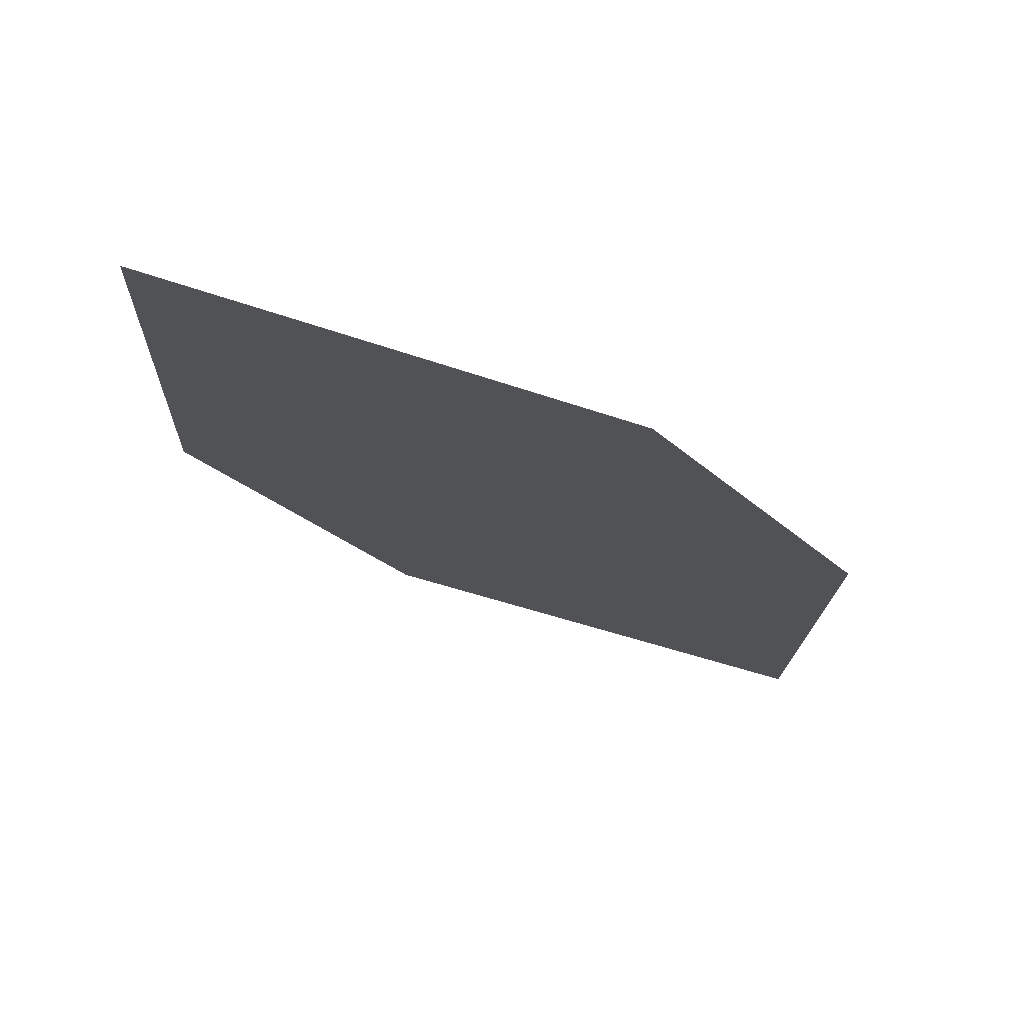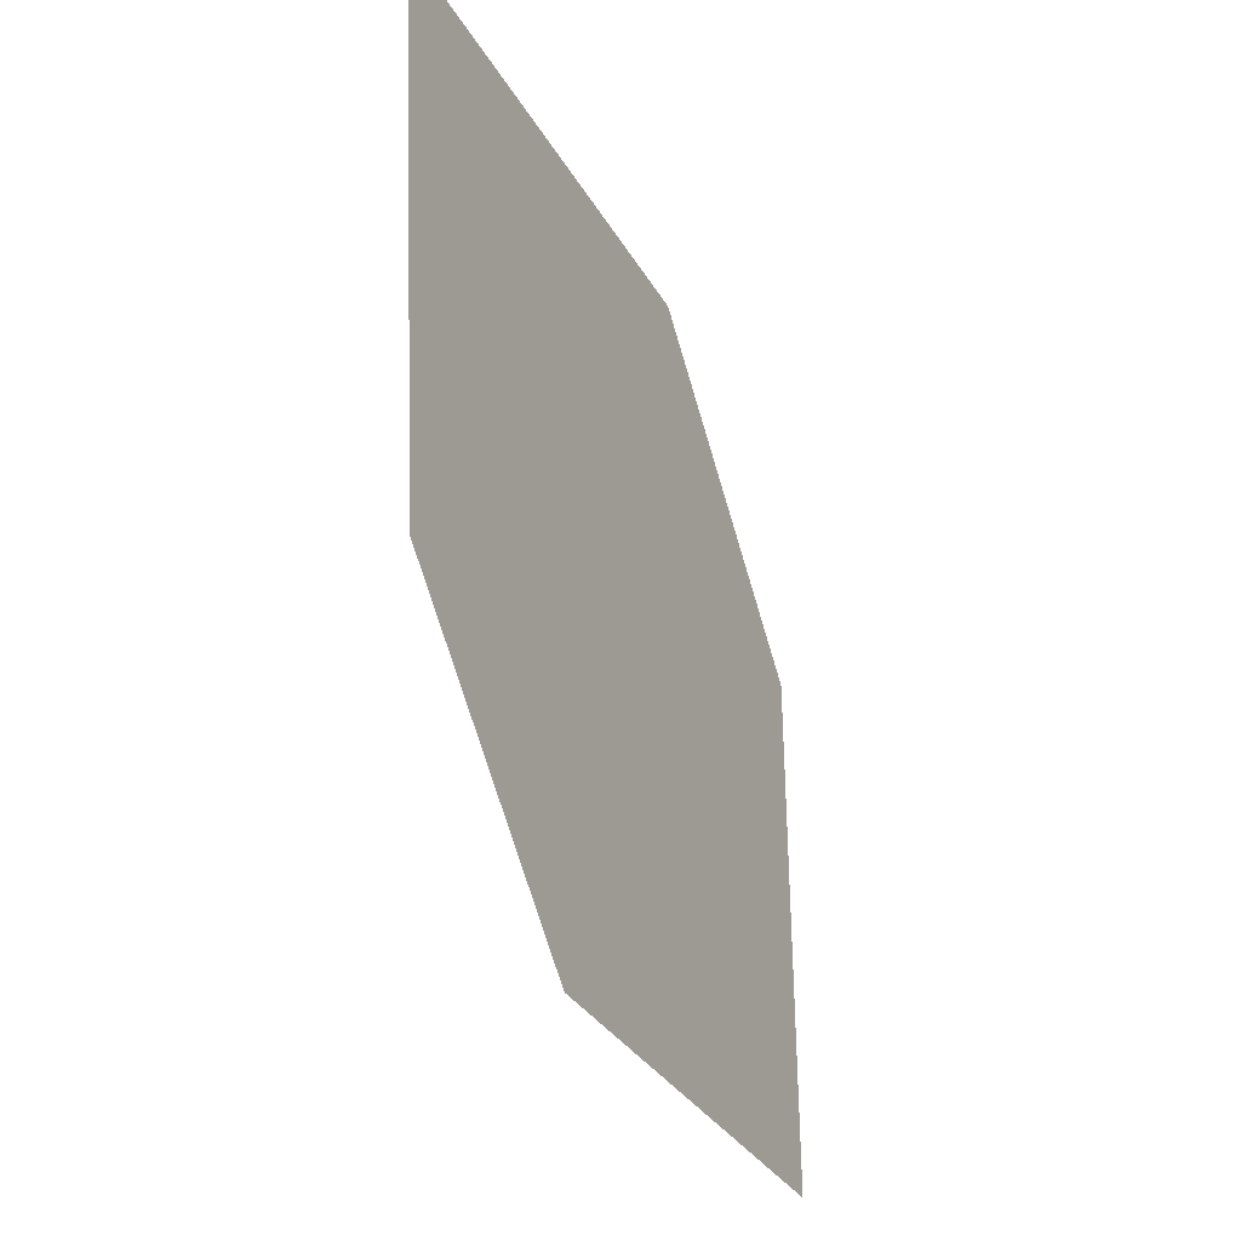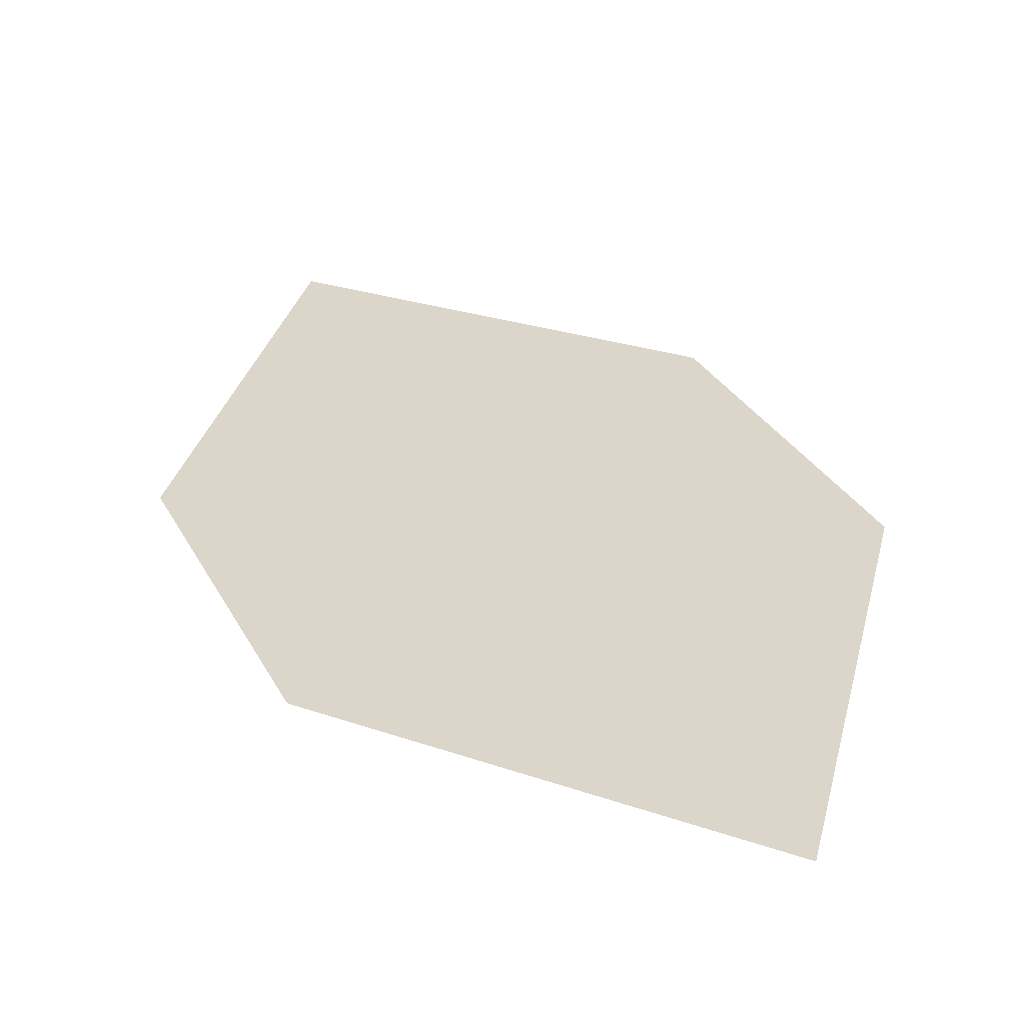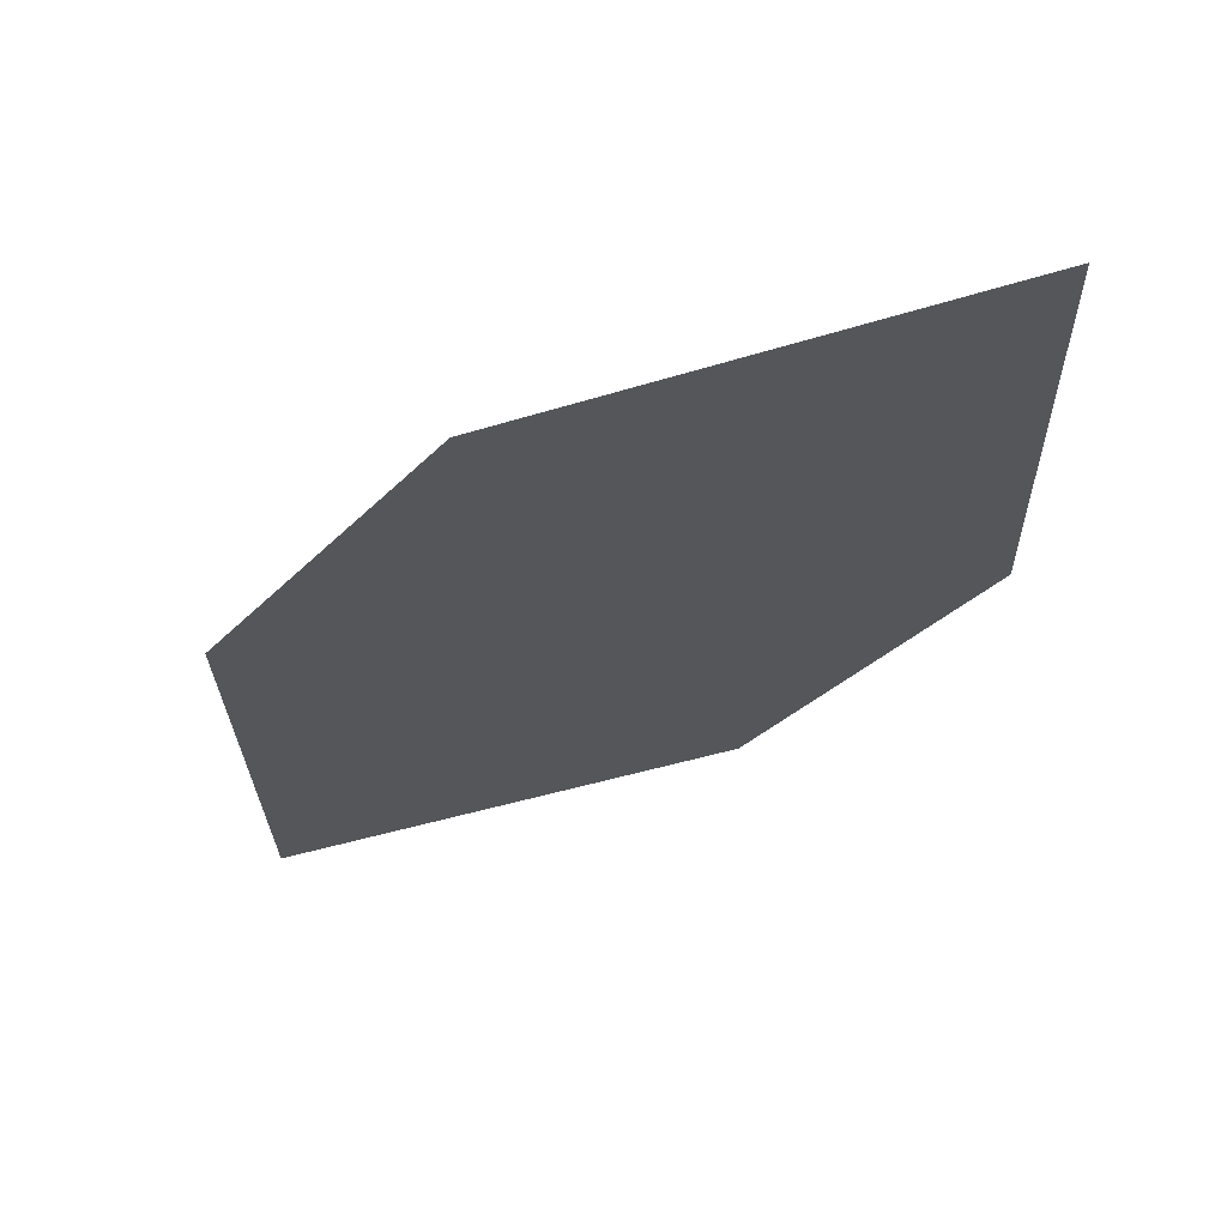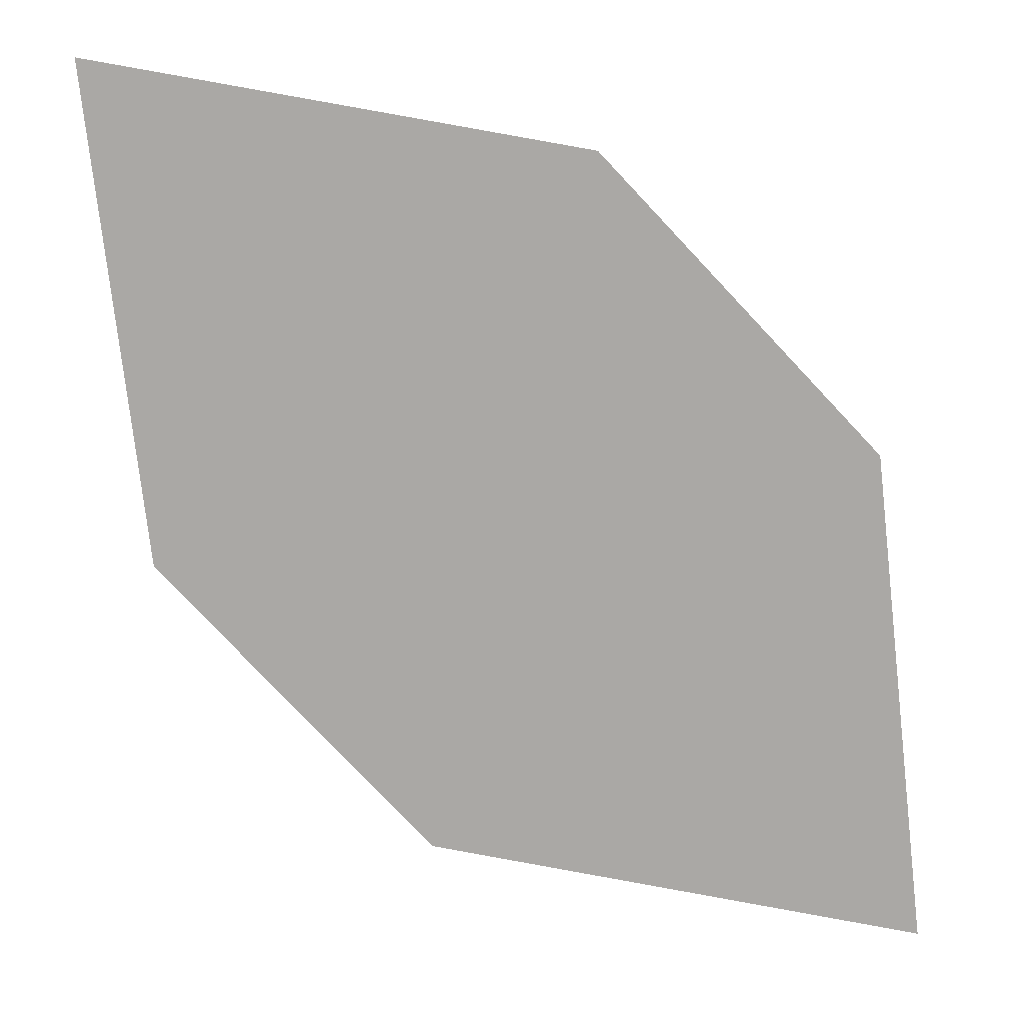
<metadata>
{"format":"obj","ext":"obj","renderer":"f3d","projection":"perspective","resolution":1024,"background":"white","views":[{"elev":74.9,"azim":-165.4,"up":"+Y"},{"elev":-13.5,"azim":119.7,"up":"+Y"},{"elev":29.5,"azim":121.3,"up":"+Z"},{"elev":61.3,"azim":-4.0,"up":"+Y"},{"elev":-78.3,"azim":7.8,"up":"+Z"}]}
</metadata>
<code>
o leaves.157
v -0.2045 -0.06069 2.078
v -0.2494 -0.07504 2.08
v -0.2703 -0.153 2.078
v -0.2034 -0.1079 2.076
v -0.2253 -0.1386 2.076
v -0.2714 -0.1058 2.08
f 1 2 6 3
f 1 3 5 4

</code>
